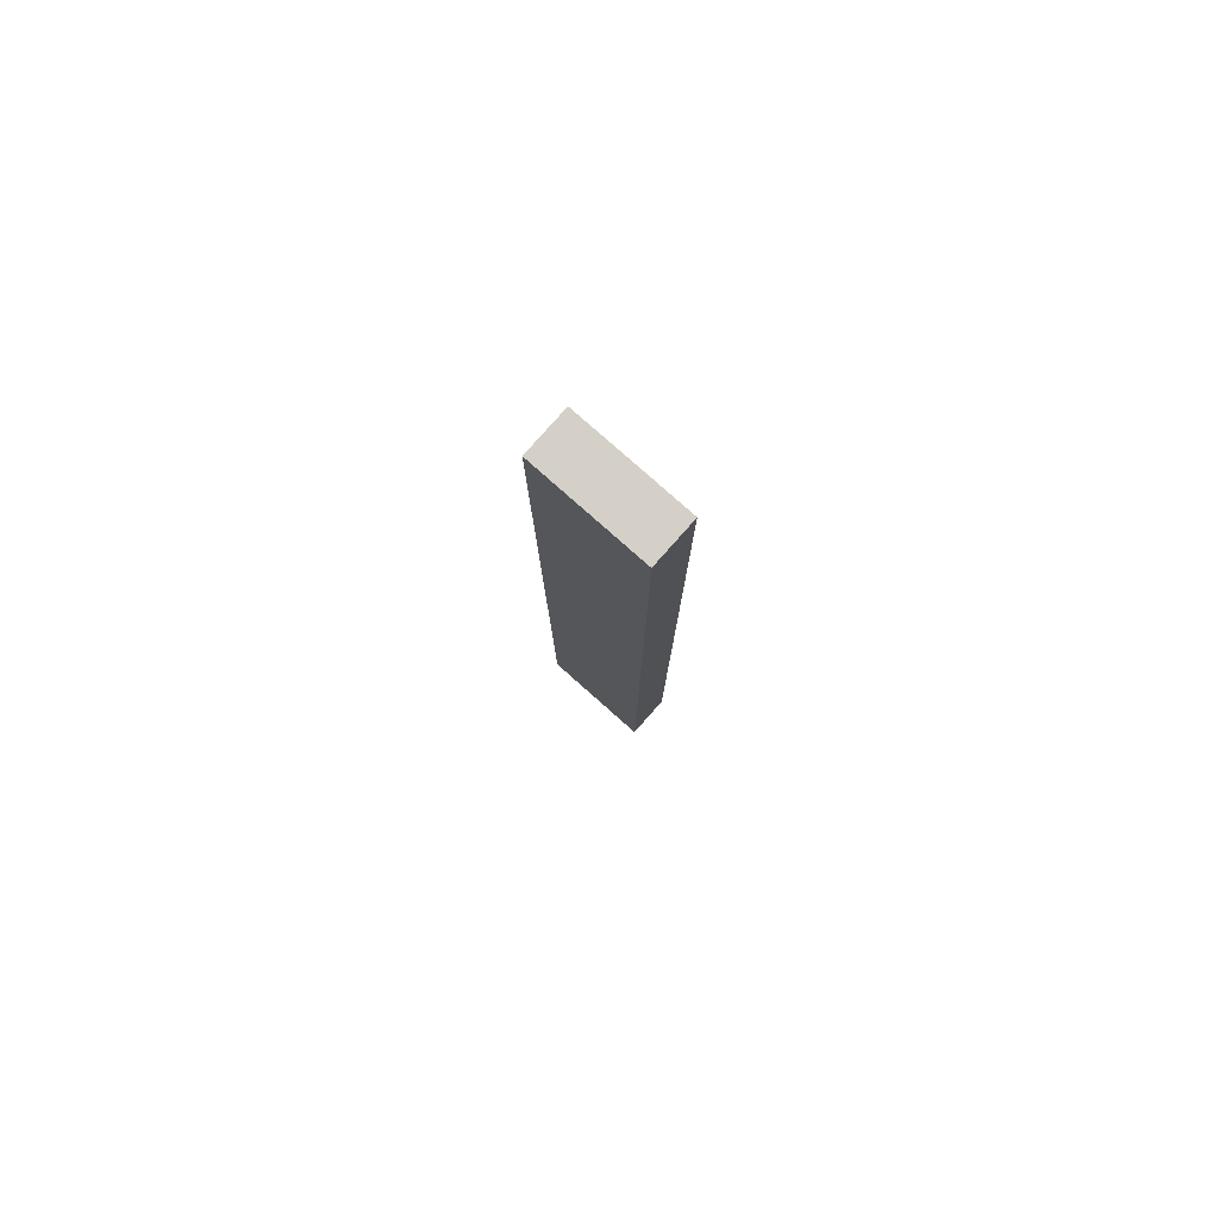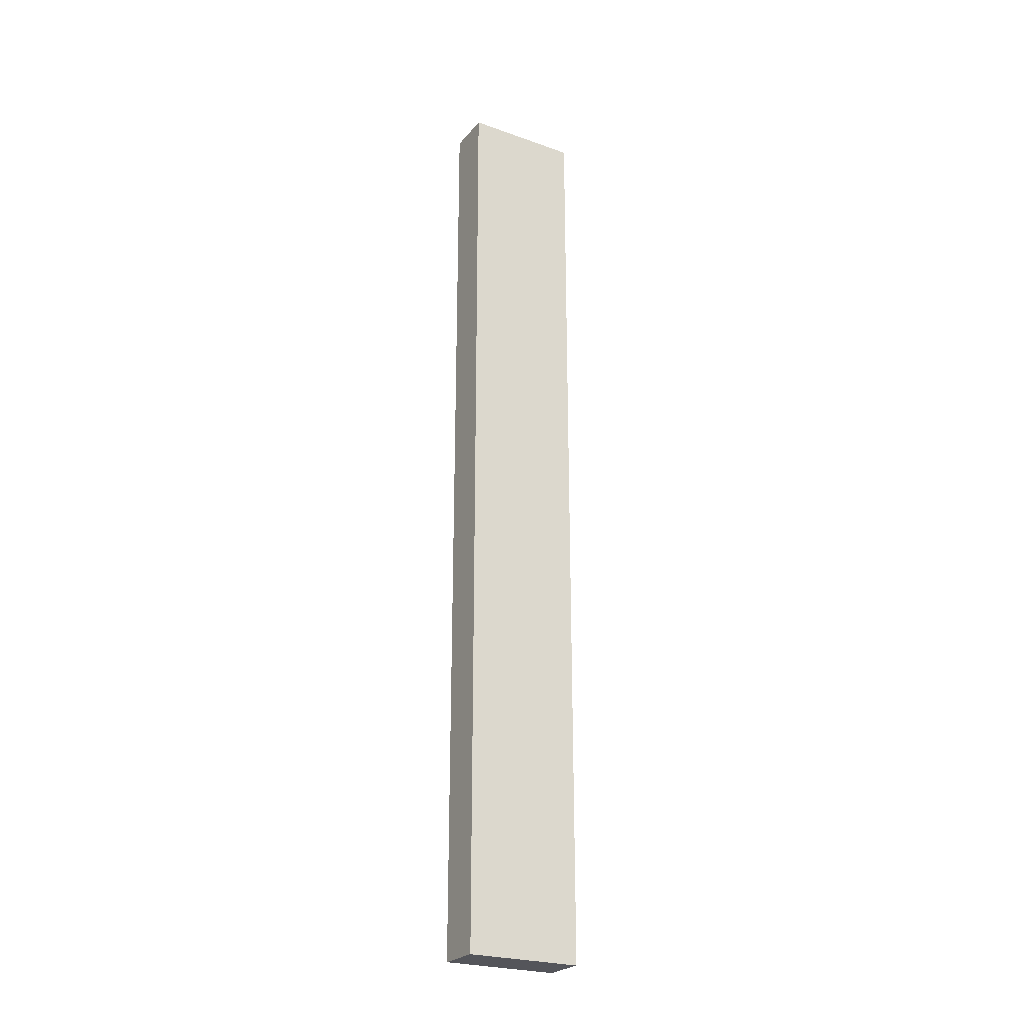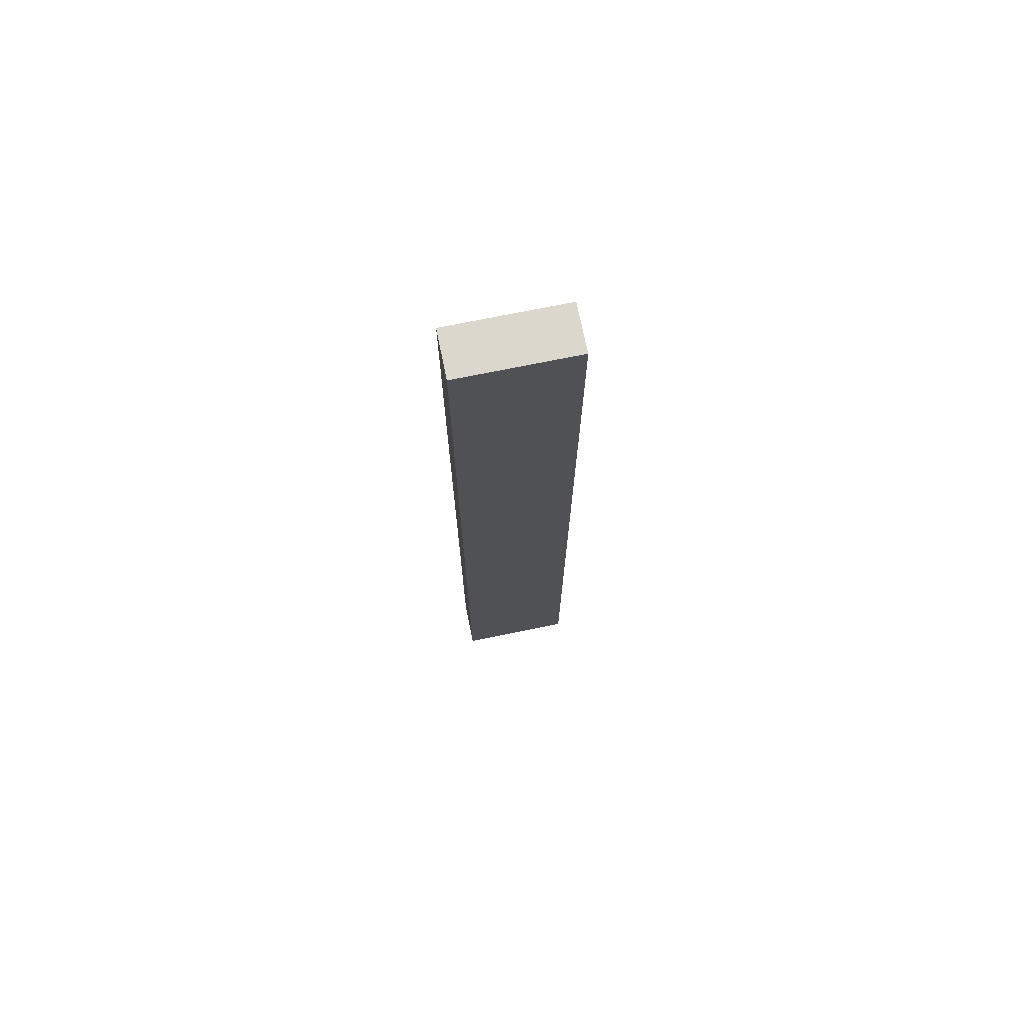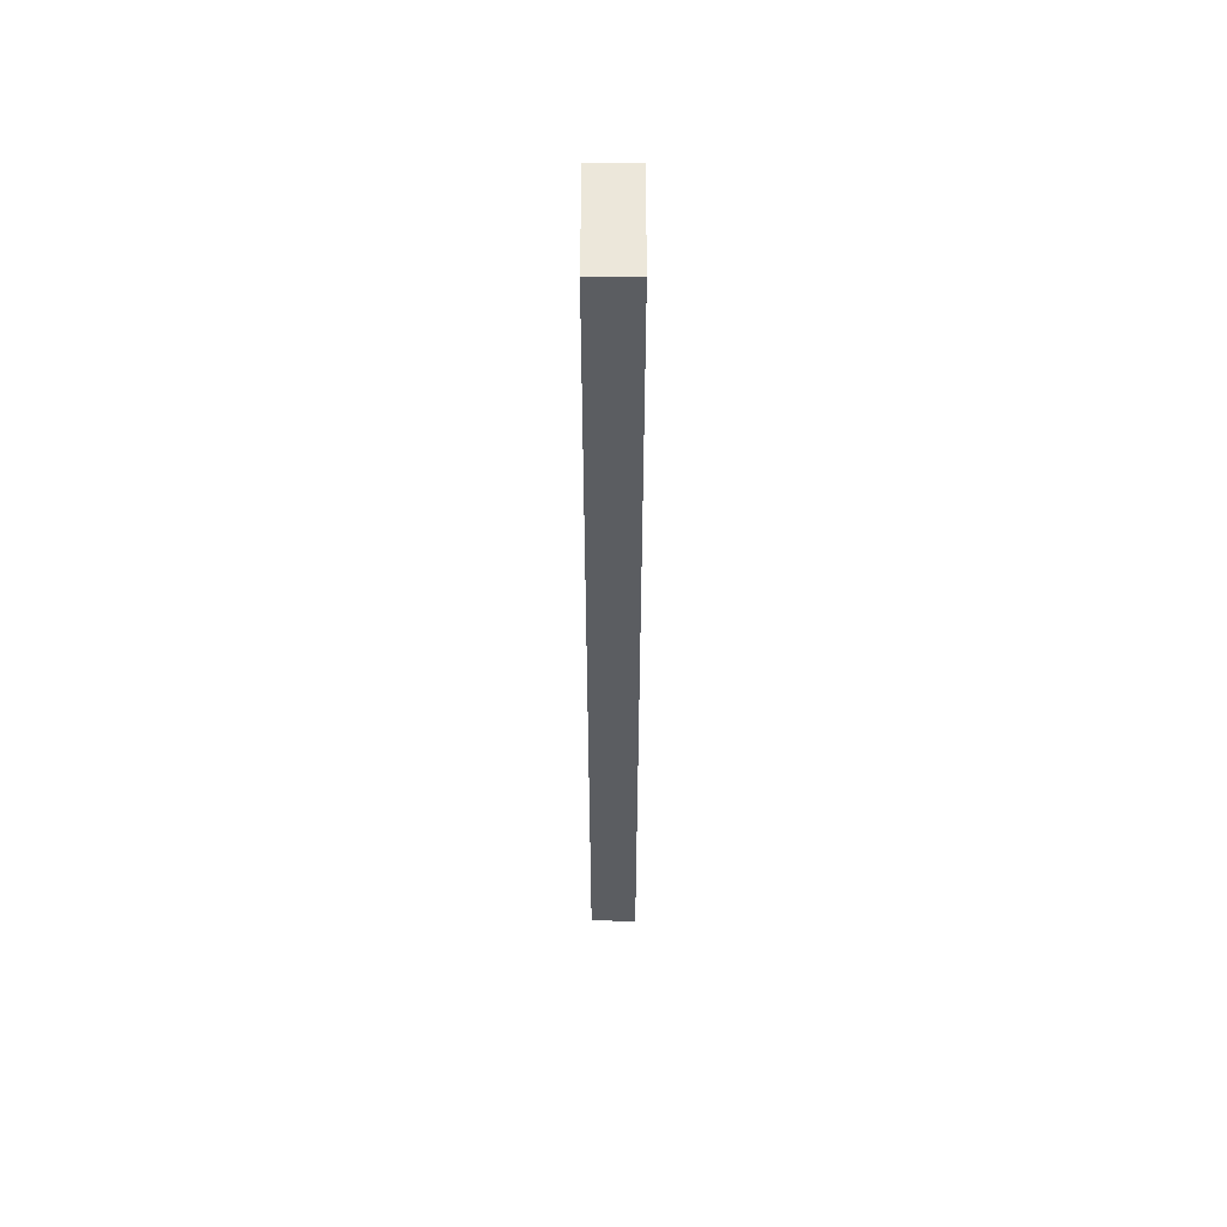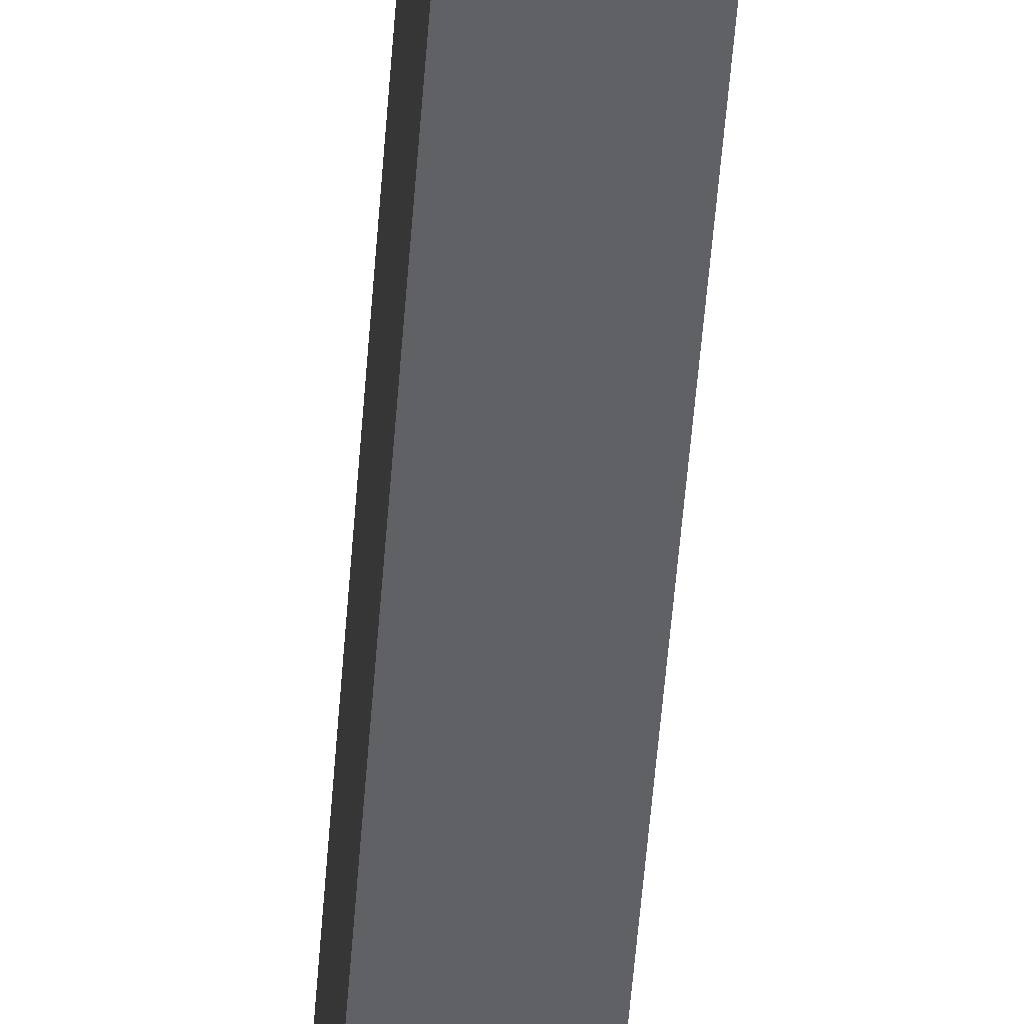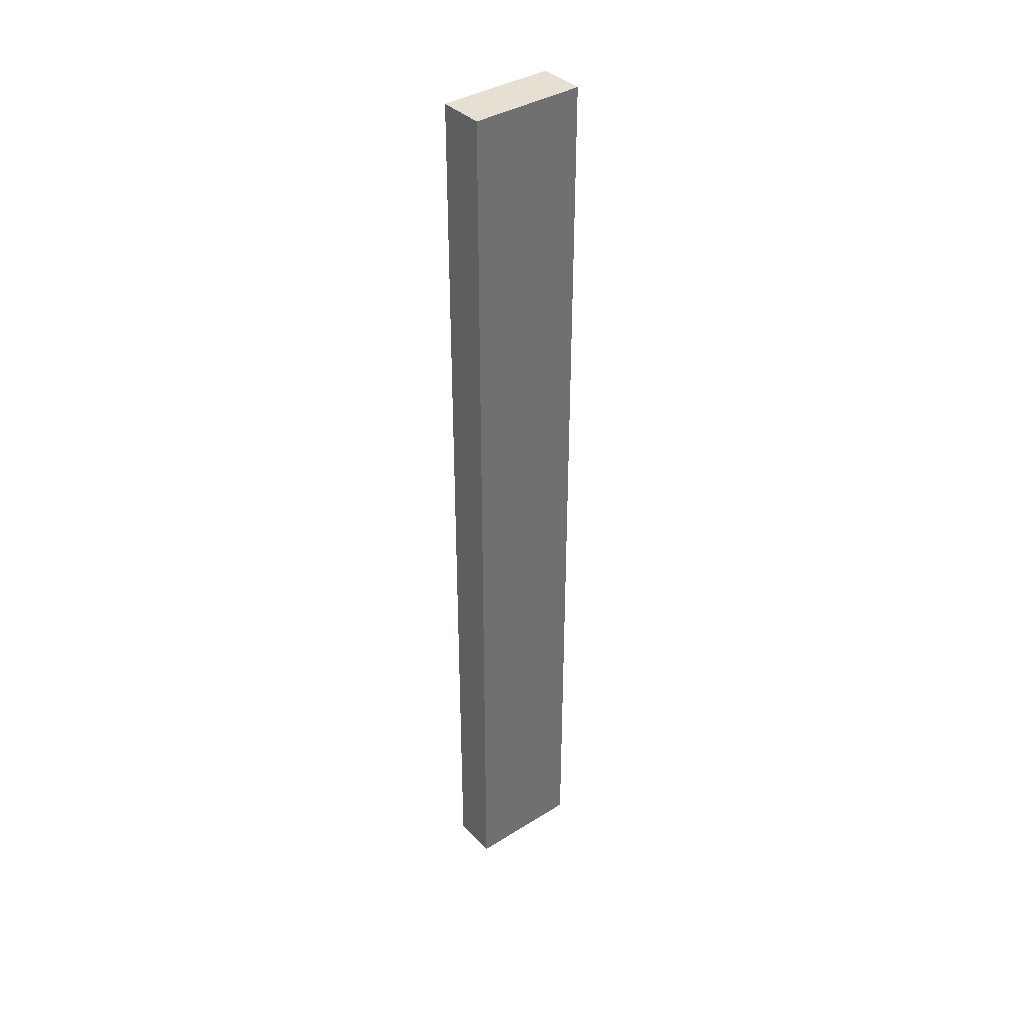
<metadata>
{"format":"obj","ext":"obj","renderer":"f3d","projection":"perspective","resolution":1024,"background":"white","views":[{"elev":80.0,"azim":-48.5,"up":"+Z"},{"elev":-24.9,"azim":-119.9,"up":"+Z"},{"elev":73.1,"azim":-101.5,"up":"+Z"},{"elev":54.0,"azim":-179.9,"up":"+Z"},{"elev":-46.8,"azim":176.1,"up":"+Y"},{"elev":37.8,"azim":51.5,"up":"+Z"}]}
</metadata>
<code>
o Group12/mesh16/mesh16-geometry#mesh16-geometry
v 0.2891 -0.002348 -0.2563
v 0.2694 -0.002348 -0.2563
v 0.2891 0.04668 -0.2563
v 0.2891 -0.002348 0.1457
v 0.2694 0.04668 -0.2563
v 0.2694 -0.002348 0.1457
v 0.2694 0.04668 0.1457
v 0.2891 0.04668 0.1457
f 1 2 3
f 3 2 1
f 1 4 2
f 2 4 1
f 5 3 2
f 2 3 5
f 1 3 4
f 4 3 1
f 6 2 4
f 4 2 6
f 5 7 3
f 3 7 5
f 5 2 7
f 7 2 5
f 8 4 3
f 3 4 8
f 6 7 2
f 2 7 6
f 6 4 7
f 7 4 6
f 8 3 7
f 7 3 8
f 8 7 4
f 4 7 8

</code>
